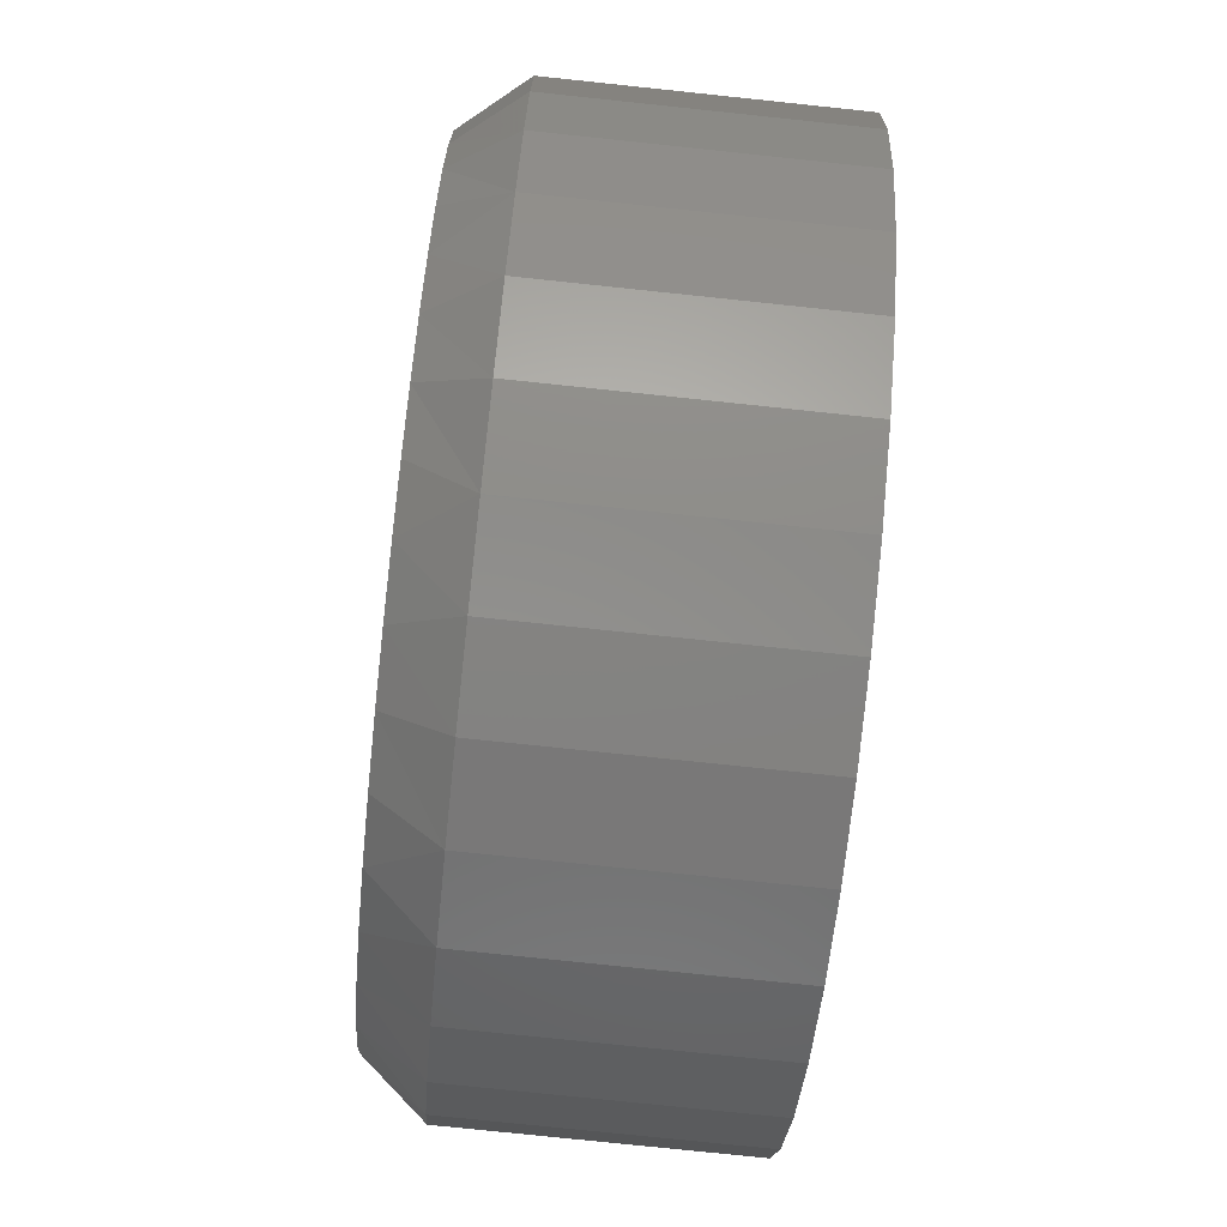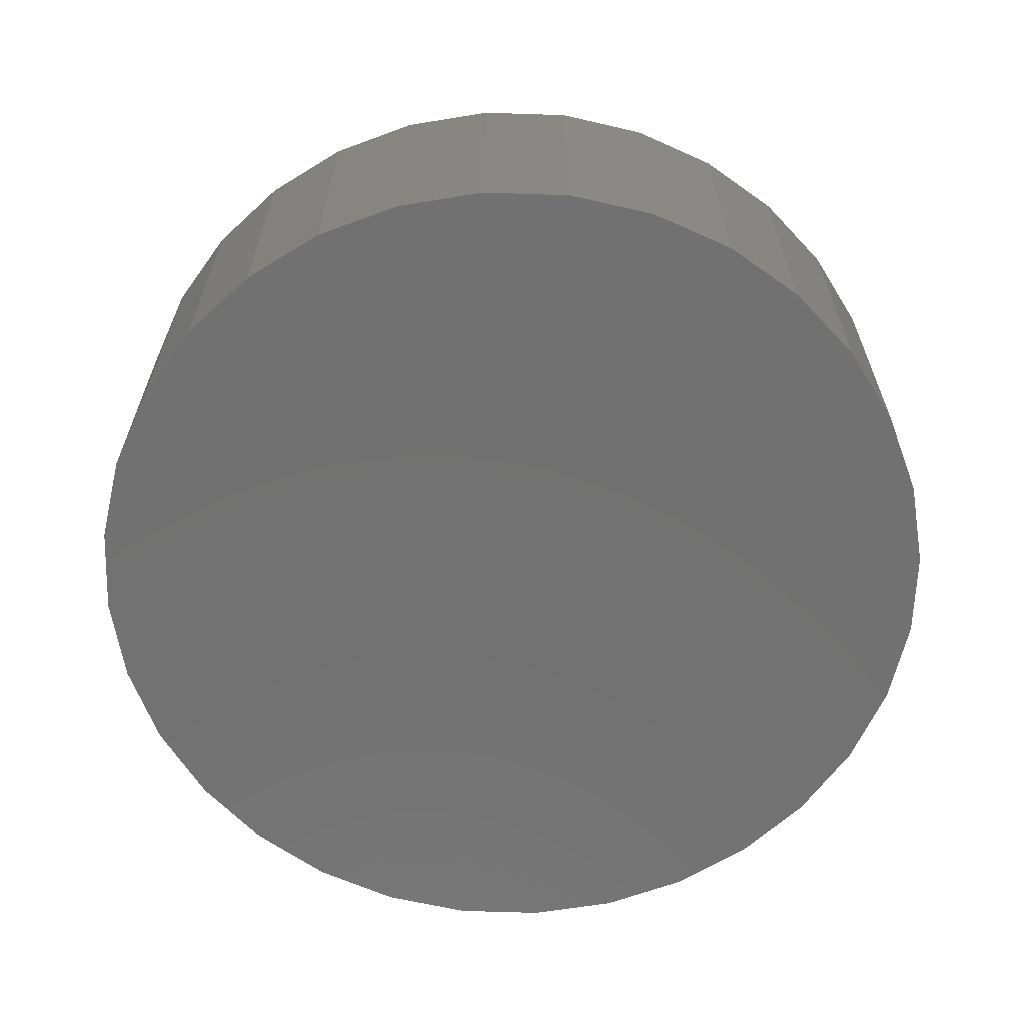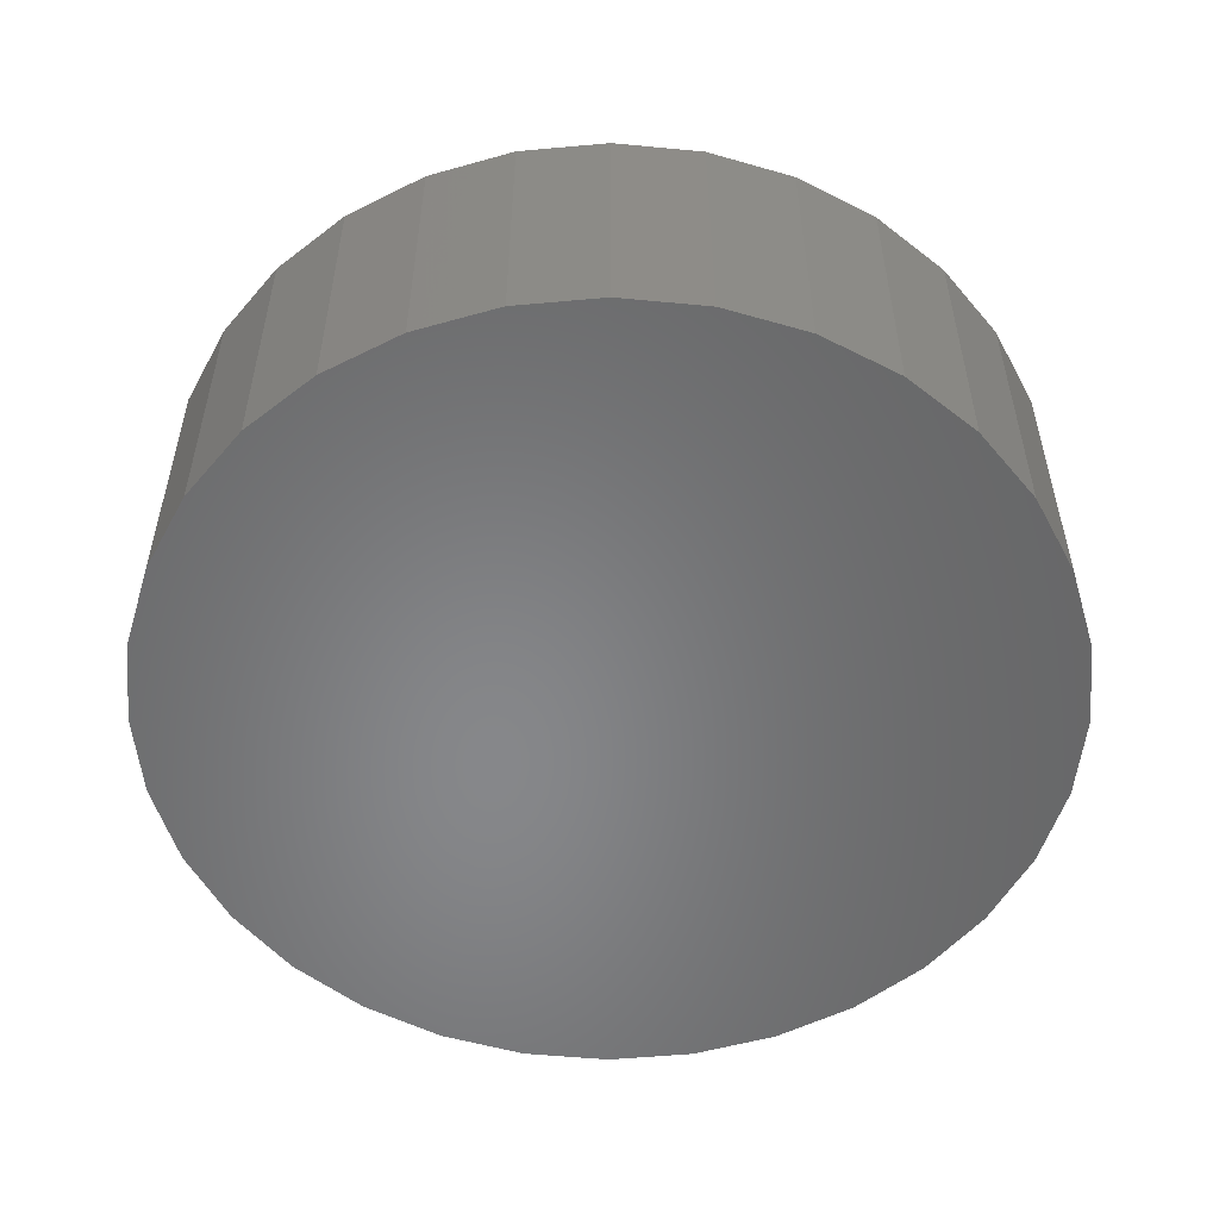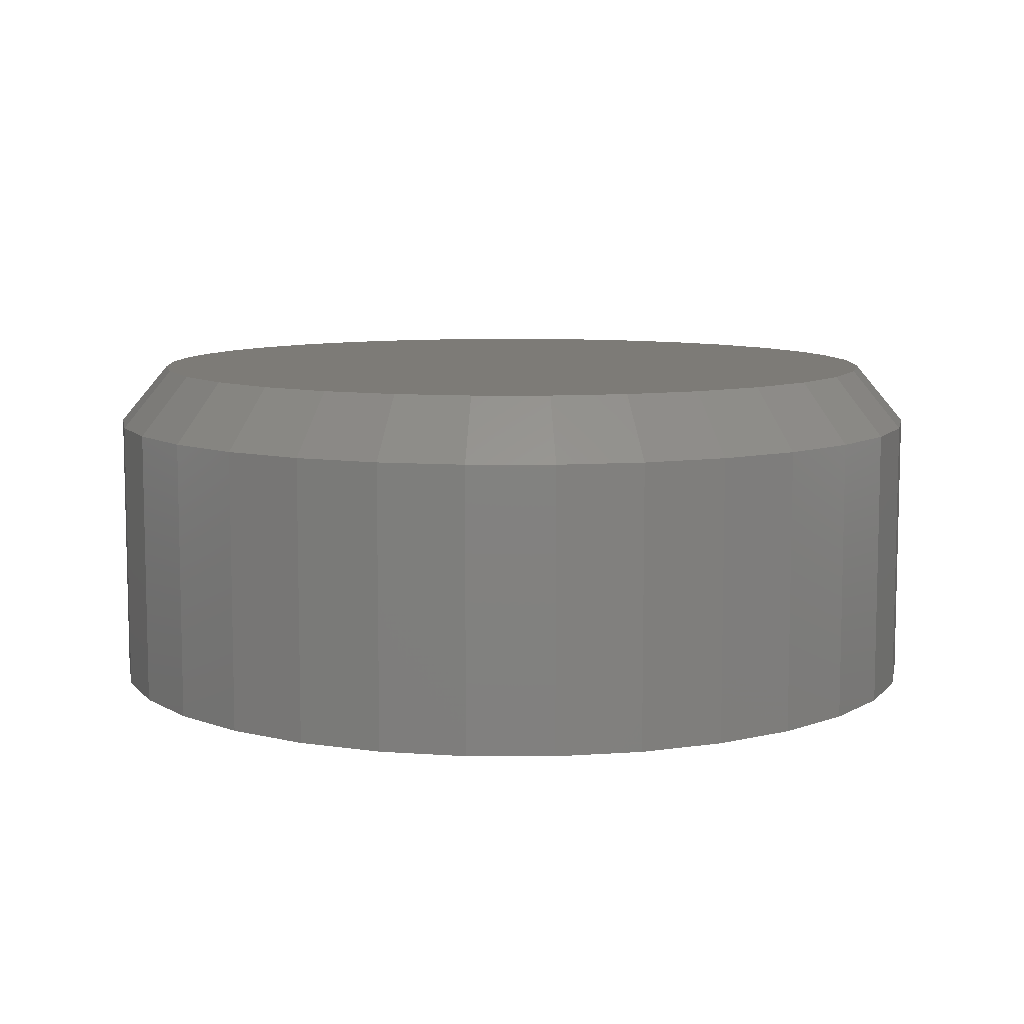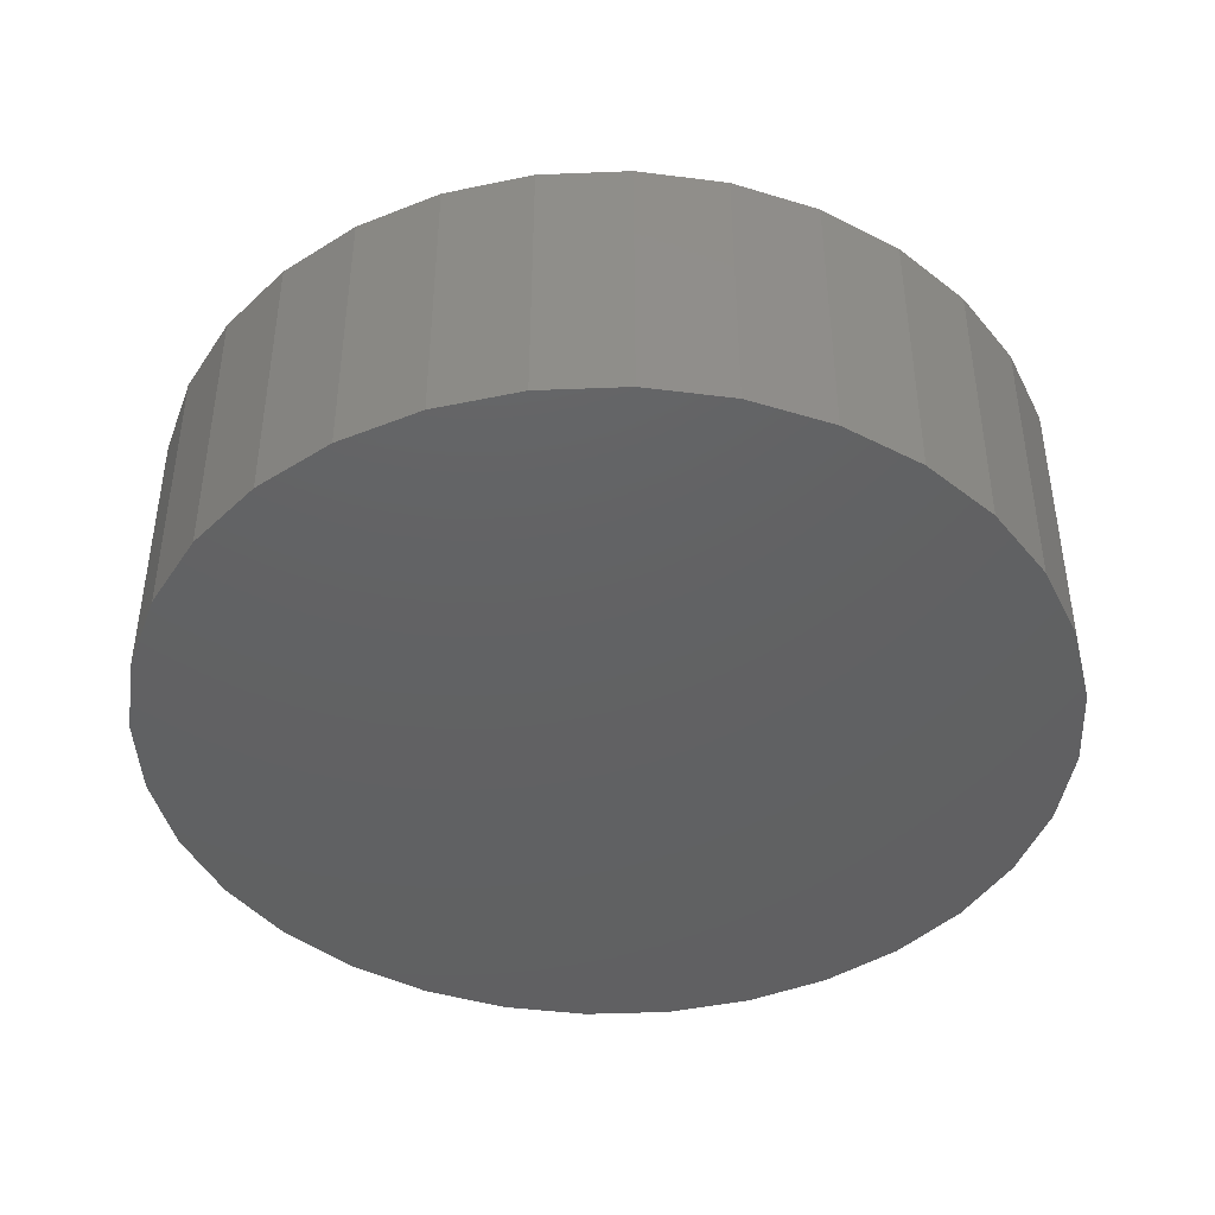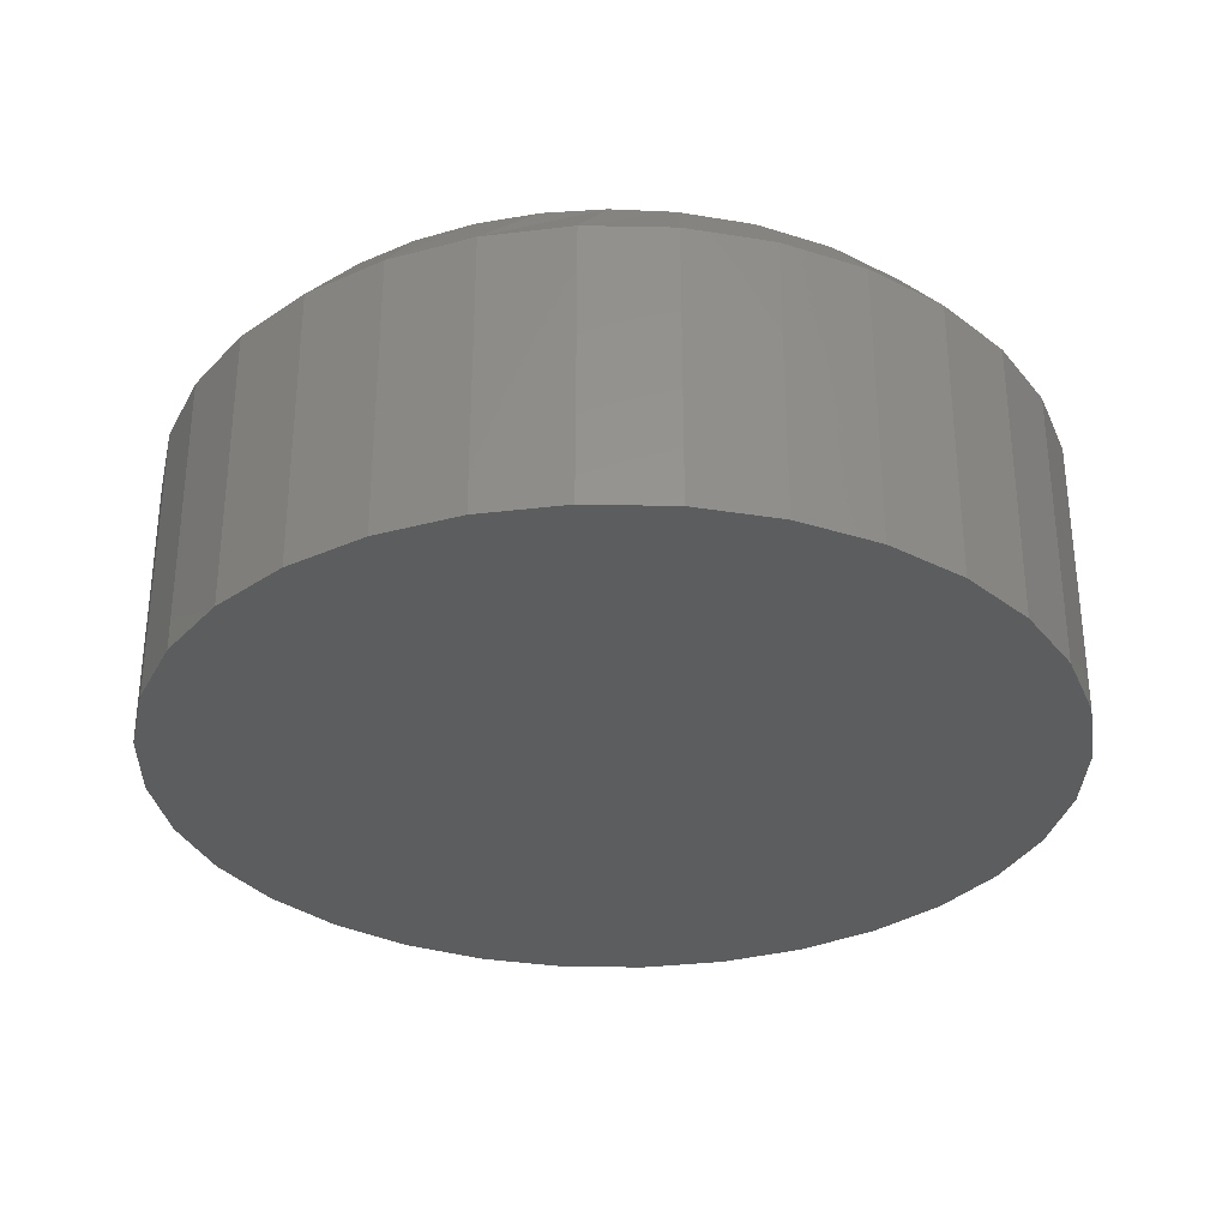
<metadata>
{"format":"stl","ext":"stl","renderer":"f3d","projection":"perspective","resolution":1024,"background":"white","views":[{"elev":-77.1,"azim":-96.0,"up":"+Z"},{"elev":-63.6,"azim":-86.3,"up":"+Y"},{"elev":-53.9,"azim":-168.9,"up":"+Y"},{"elev":8.6,"azim":-16.7,"up":"+Y"},{"elev":-43.4,"azim":53.3,"up":"+Y"},{"elev":-31.9,"azim":-108.5,"up":"+Y"}]}
</metadata>
<code>
# stl→obj: 99 verts, 194 faces
v -0.07105 1.087e-16 0.6789
v 0.04616 1.211e-16 0.6674
v -0.1883 9.508e-17 0.6674
v -0.492 4.843e-18 -0.3505
v -0.5523 1.982e-18 -0.2816
v 0.3799 1.034e-16 -0.3189
v -0.6015 8.241e-19 -0.2041
v 0.4469 1.16e-16 -0.2264
v -0.6383 1.408e-18 -0.1199
v 0.4952 1.271e-16 -0.1228
v -0.6618 3.719e-18 -0.03119
v 0.523 1.363e-16 -0.01206
v -0.6719 8.674e-18 0.07813
v 0.5298 1.421e-16 0.07812
v -0.6603 1.646e-17 0.1953
v 0.5182 1.473e-16 0.1953
v -0.6261 2.651e-17 0.3081
v 0.484 1.498e-16 0.308
v -0.5706 3.844e-17 0.4119
v 0.4285 1.494e-16 0.4119
v -0.4959 5.179e-17 0.503
v 0.3538 1.461e-16 0.503
v -0.4049 6.605e-17 0.5777
v 0.2627 1.402e-16 0.5777
v -0.301 8.067e-17 0.6332
v 0.1589 1.317e-16 0.6332
v -0.07105 4.203e-17 -0.5227
v -0.1664 3.186e-17 -0.5151
v 0.02741 5.341e-17 -0.5146
v -0.2593 2.28e-17 -0.4924
v 0.1232 6.539e-17 -0.4904
v -0.3439 1.538e-17 -0.4572
v 0.2138 7.763e-17 -0.4509
v -0.422 9.343e-18 -0.4095
v 0.2966 8.982e-17 -0.3971
v 0.6079 -0.09375 0.07812
v 0.6079 -0.5312 0.07812
v 0.5948 -0.09375 -0.05433
v 0.5948 -0.5312 -0.05433
v 0.5562 -0.09375 -0.1817
v 0.5562 -0.5312 -0.1817
v 0.4935 -0.09375 -0.2991
v 0.4935 -0.5312 -0.2991
v 0.409 -0.09375 -0.402
v 0.409 -0.5312 -0.402
v 0.3062 -0.09375 -0.4864
v 0.3062 -0.5312 -0.4864
v 0.1888 -0.09375 -0.5491
v 0.1888 -0.5312 -0.5491
v 0.0614 -0.09375 -0.5878
v 0.0614 -0.5312 -0.5878
v -0.07105 -0.09375 -0.6008
v -0.07105 -0.5312 -0.6008
v -0.2035 -0.09375 -0.5878
v -0.2035 -0.5312 -0.5878
v -0.3309 -0.09375 -0.5491
v -0.3309 -0.5312 -0.5491
v -0.4483 -0.09375 -0.4864
v -0.4483 -0.5312 -0.4864
v -0.5511 -0.09375 -0.402
v -0.5511 -0.5312 -0.402
v -0.6356 -0.09375 -0.2991
v -0.6356 -0.5312 -0.2991
v -0.6983 -0.09375 -0.1817
v -0.6983 -0.5312 -0.1817
v -0.737 -0.09375 -0.05433
v -0.737 -0.5312 -0.05433
v -0.75 -0.09375 0.07812
v -0.75 -0.5312 0.07812
v -0.737 -0.09375 0.2106
v -0.737 -0.5312 0.2106
v -0.6983 -0.09375 0.3379
v -0.6983 -0.5312 0.3379
v -0.6356 -0.09375 0.4553
v -0.6356 -0.5312 0.4553
v -0.5511 -0.09375 0.5582
v -0.5511 -0.5312 0.5582
v -0.4483 -0.09375 0.6426
v -0.4483 -0.5312 0.6426
v -0.3309 -0.09375 0.7054
v -0.3309 -0.5312 0.7054
v -0.2035 -0.09375 0.744
v -0.2035 -0.5312 0.744
v -0.07105 -0.09375 0.7571
v -0.07105 -0.5312 0.7571
v 0.0614 -0.09375 0.744
v 0.0614 -0.5312 0.744
v 0.1888 -0.09375 0.7054
v 0.1888 -0.5312 0.7054
v 0.3062 -0.09375 0.6426
v 0.3062 -0.5312 0.6426
v 0.409 -0.09375 0.5582
v 0.409 -0.5312 0.5582
v 0.4935 -0.09375 0.4553
v 0.4935 -0.5312 0.4553
v 0.5562 -0.09375 0.3379
v 0.5562 -0.5312 0.3379
v 0.5948 -0.09375 0.2106
v 0.5948 -0.5312 0.2106
f 1 2 3
f 4 5 6
f 6 5 7
f 6 7 8
f 8 7 9
f 8 9 10
f 10 9 11
f 10 11 12
f 12 11 13
f 12 13 14
f 14 13 15
f 14 15 16
f 16 15 17
f 16 17 18
f 18 17 19
f 18 19 20
f 20 19 21
f 20 21 22
f 22 21 23
f 22 23 24
f 24 23 25
f 24 25 26
f 26 25 3
f 26 3 2
f 27 28 29
f 29 28 30
f 29 30 31
f 31 30 32
f 31 32 33
f 33 32 34
f 33 34 35
f 35 34 4
f 35 4 6
f 36 37 38
f 38 37 39
f 38 39 40
f 40 39 41
f 40 41 42
f 42 41 43
f 42 43 44
f 44 43 45
f 44 45 46
f 46 45 47
f 46 47 48
f 48 47 49
f 48 49 50
f 50 49 51
f 50 51 52
f 52 51 53
f 52 53 54
f 54 53 55
f 54 55 56
f 56 55 57
f 56 57 58
f 58 57 59
f 58 59 60
f 60 59 61
f 60 61 62
f 62 61 63
f 62 63 64
f 64 63 65
f 64 65 66
f 66 65 67
f 66 67 68
f 68 67 69
f 68 69 70
f 70 69 71
f 70 71 72
f 72 71 73
f 72 73 74
f 74 73 75
f 74 75 76
f 76 75 77
f 76 77 78
f 78 77 79
f 78 79 80
f 80 79 81
f 80 81 82
f 82 81 83
f 82 83 84
f 84 83 85
f 84 85 86
f 86 85 87
f 86 87 88
f 88 87 89
f 88 89 90
f 90 89 91
f 90 91 92
f 92 91 93
f 92 93 94
f 94 93 95
f 94 95 96
f 96 95 97
f 96 97 98
f 98 97 99
f 98 99 36
f 36 99 37
f 26 88 24
f 24 88 90
f 24 90 22
f 22 90 92
f 22 92 20
f 20 92 94
f 20 94 18
f 18 94 96
f 18 96 16
f 16 96 98
f 16 98 14
f 14 98 36
f 80 25 78
f 78 25 23
f 78 23 76
f 76 23 21
f 76 21 74
f 74 21 19
f 74 19 72
f 72 19 17
f 72 17 70
f 70 17 15
f 70 15 68
f 68 15 13
f 25 80 3
f 3 80 82
f 3 82 1
f 1 82 84
f 1 84 2
f 2 84 86
f 2 86 26
f 26 86 88
f 33 46 48
f 33 48 31
f 48 50 31
f 35 44 46
f 35 46 33
f 68 13 66
f 66 13 11
f 66 11 64
f 64 11 9
f 64 9 62
f 62 9 7
f 62 7 5
f 14 36 12
f 12 36 38
f 12 38 10
f 10 38 40
f 10 40 8
f 8 40 42
f 8 42 6
f 6 42 44
f 6 44 35
f 62 5 60
f 60 5 4
f 60 4 58
f 58 4 34
f 58 34 56
f 56 34 32
f 56 32 30
f 56 30 54
f 54 30 28
f 54 28 52
f 52 28 27
f 52 27 50
f 50 27 29
f 50 29 31
f 83 87 85
f 87 83 89
f 89 83 81
f 89 81 91
f 91 81 79
f 91 79 93
f 93 79 77
f 93 77 95
f 95 77 75
f 95 75 97
f 97 75 73
f 97 73 99
f 99 73 71
f 99 71 37
f 37 71 69
f 37 69 39
f 39 69 67
f 39 67 41
f 41 67 65
f 41 65 43
f 43 65 63
f 43 63 45
f 45 63 61
f 45 61 47
f 47 61 59
f 47 59 49
f 49 59 57
f 49 57 51
f 51 57 55
f 51 55 53

</code>
